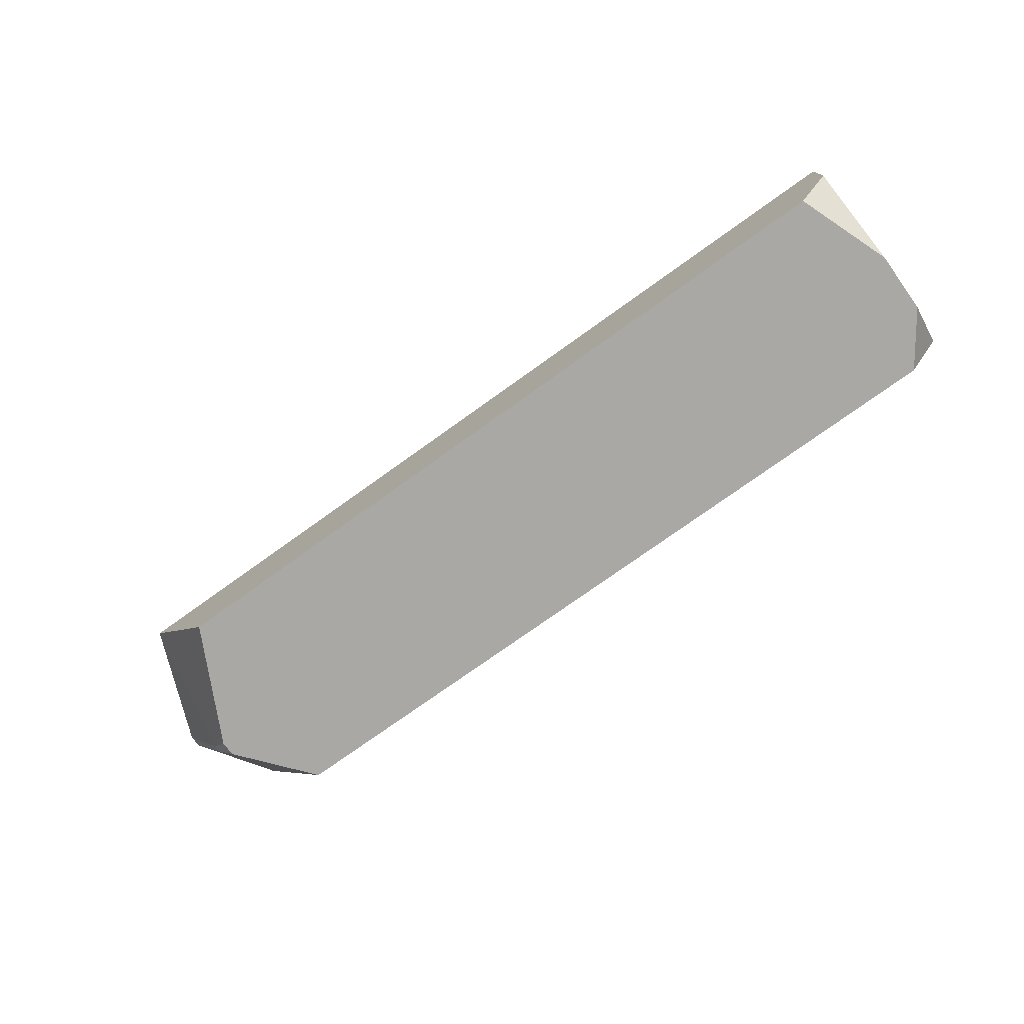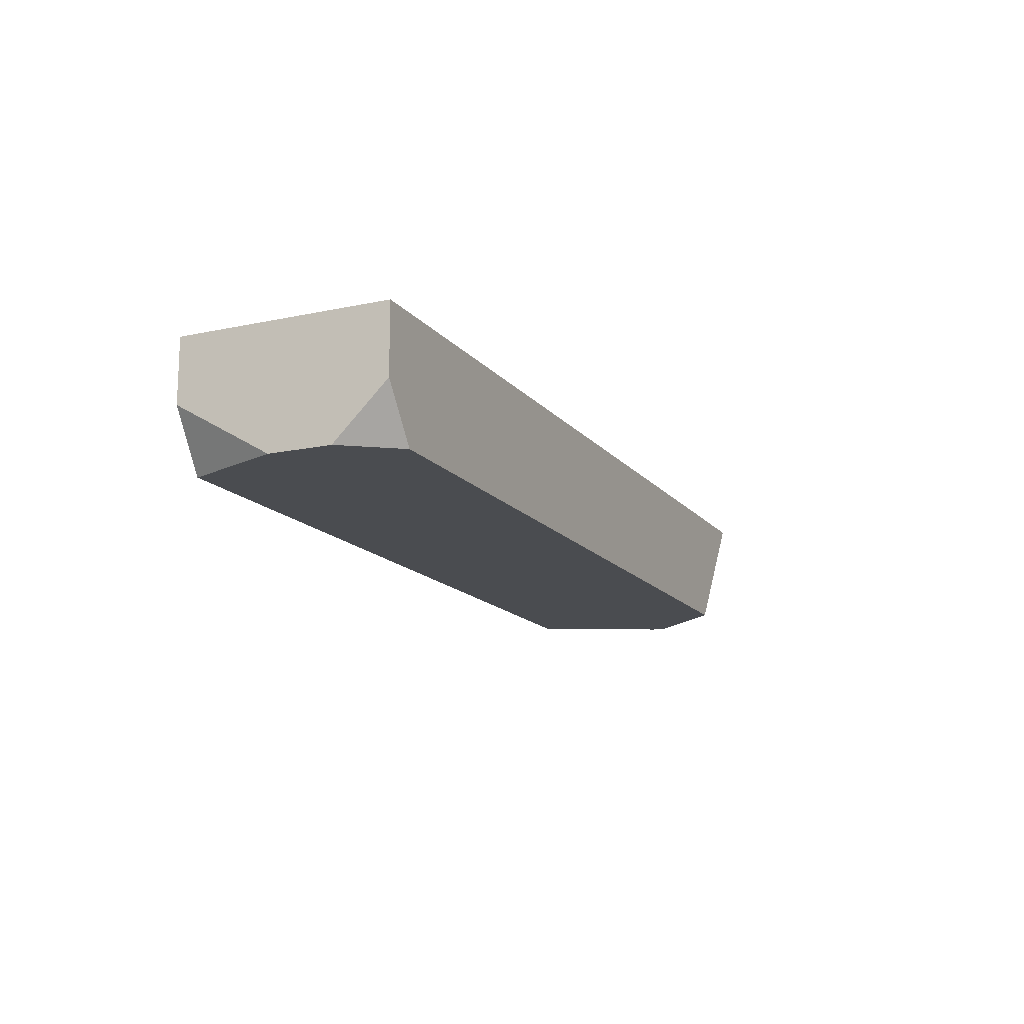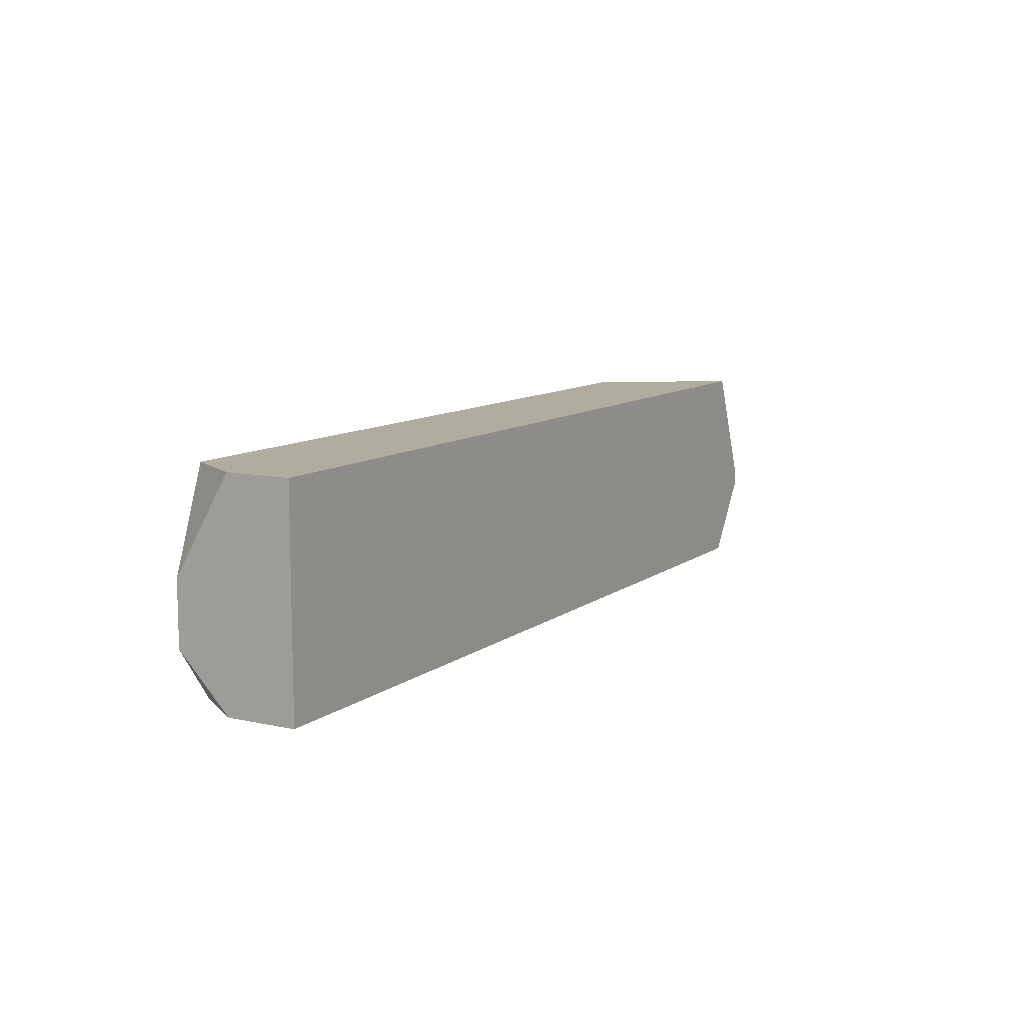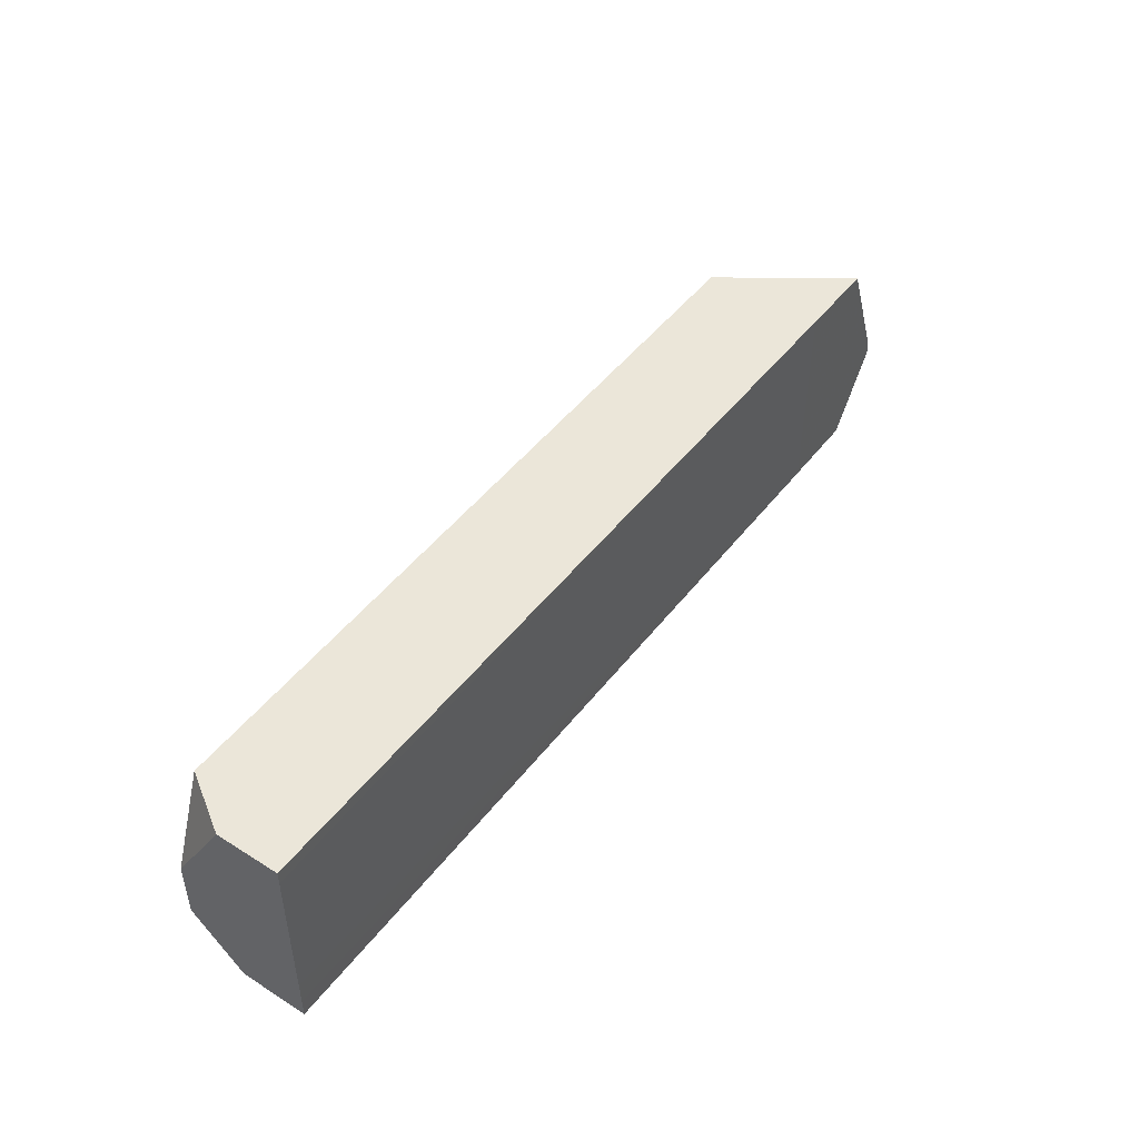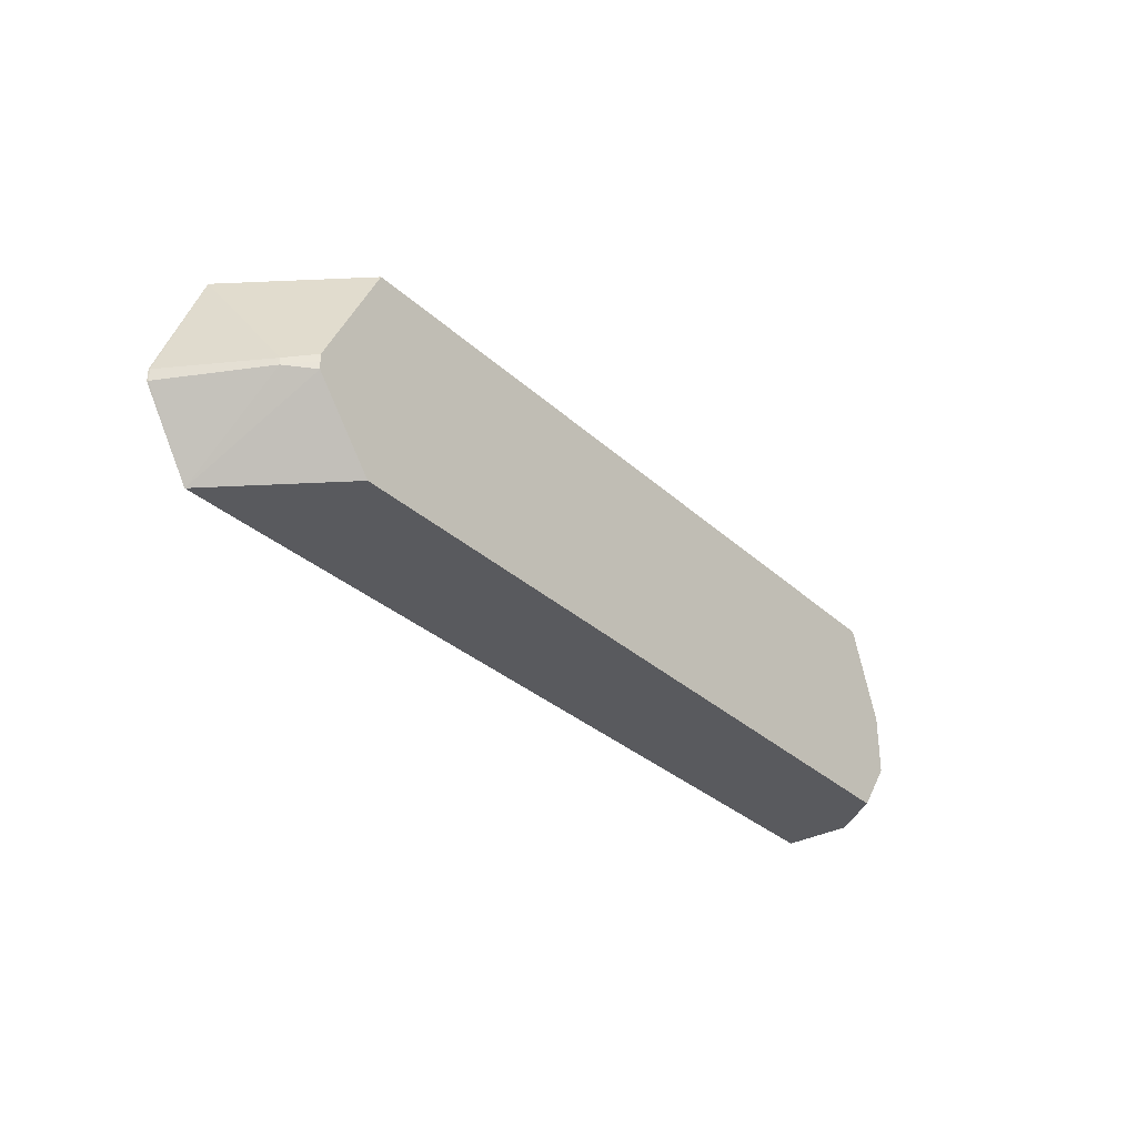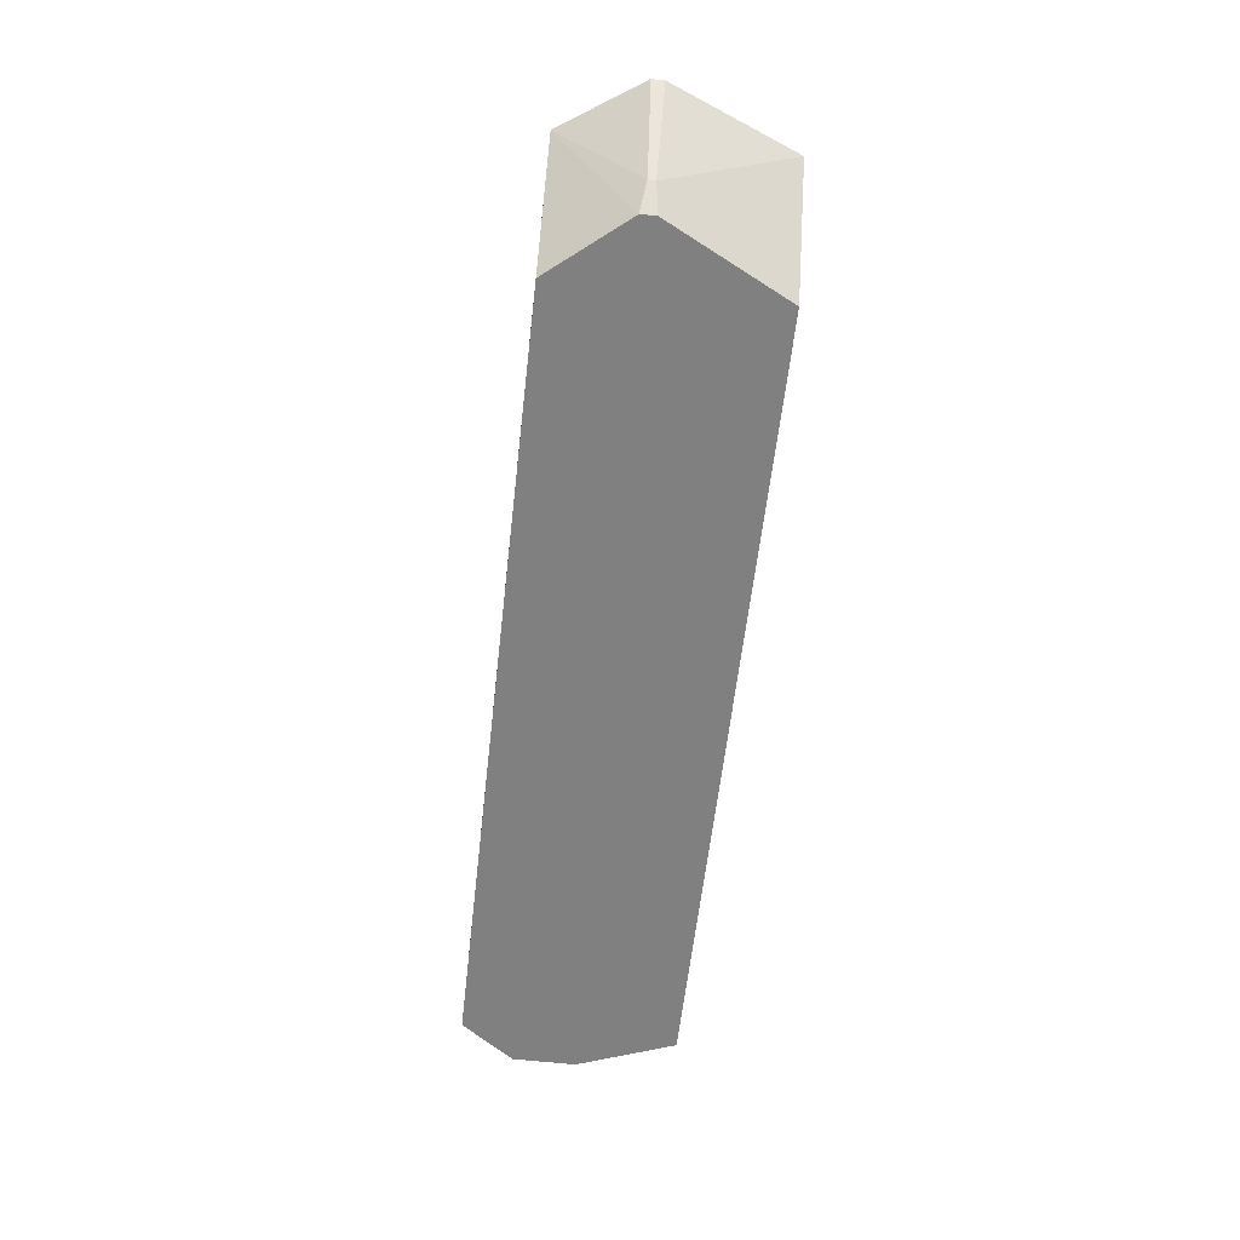
<metadata>
{"format":"obj","ext":"obj","renderer":"f3d","projection":"perspective","resolution":1024,"background":"white","views":[{"elev":-75.0,"azim":35.7,"up":"+Y"},{"elev":-14.8,"azim":114.7,"up":"+Y"},{"elev":10.0,"azim":119.4,"up":"+Z"},{"elev":47.1,"azim":125.4,"up":"+Z"},{"elev":-31.8,"azim":-51.8,"up":"+Z"},{"elev":-60.2,"azim":-96.5,"up":"+Y"}]}
</metadata>
<code>
v -29.16 17.47 -0.4128
v -27.45 7.801 5.461
v -29.01 9.824 5.84
v -33.15 17.37 5.642
v -33.18 17.47 5.607
v -22.66 17.47 -0.4128
v -22.62 7.801 -0.4128
v -27.47 7.801 6.085
v -29.01 9.824 6.39
v -33.15 17.37 6.573
v -33.2 17.47 5.719
v -22.72 17.47 16.17
v 40.99 17.24 3.226
v 40.99 17.24 1.254
v 40.99 17.23 -0.2943
v 40.99 17.23 -0.4128
v 38.02 7.801 -0.4128
v -27.47 7.801 6.664
v -29.3 17.47 16.17
v -22.62 7.801 16.17
v -33.2 17.47 6.593
v 40.99 17.23 16.17
v 40.99 17.24 15.05
v 40.99 11.86 -0.4128
v 40.99 7.801 3.751
v 38.16 7.801 16.17
v 40.99 12.25 16.17
v 40.99 7.801 8.627
f 1 2 3
f 1 3 4
f 1 4 5
f 1 5 11
f 1 11 21
f 1 21 19
f 1 19 12
f 1 12 6
f 1 6 16
f 1 16 24
f 1 24 17
f 1 17 7
f 1 7 2
f 2 8 3
f 2 7 17
f 2 17 25
f 2 25 28
f 2 28 26
f 2 26 20
f 2 20 18
f 2 18 8
f 3 9 10
f 3 10 4
f 3 8 18
f 3 18 9
f 4 10 21
f 4 21 11
f 4 11 5
f 6 12 13
f 6 13 14
f 6 14 15
f 6 15 16
f 9 19 10
f 9 18 20
f 9 20 19
f 10 19 21
f 12 19 20
f 12 20 26
f 12 26 27
f 12 27 22
f 12 22 23
f 12 23 13
f 13 23 22
f 13 22 27
f 13 27 28
f 13 28 25
f 13 25 24
f 13 24 16
f 13 16 15
f 13 15 14
f 17 24 25
f 26 28 27

</code>
